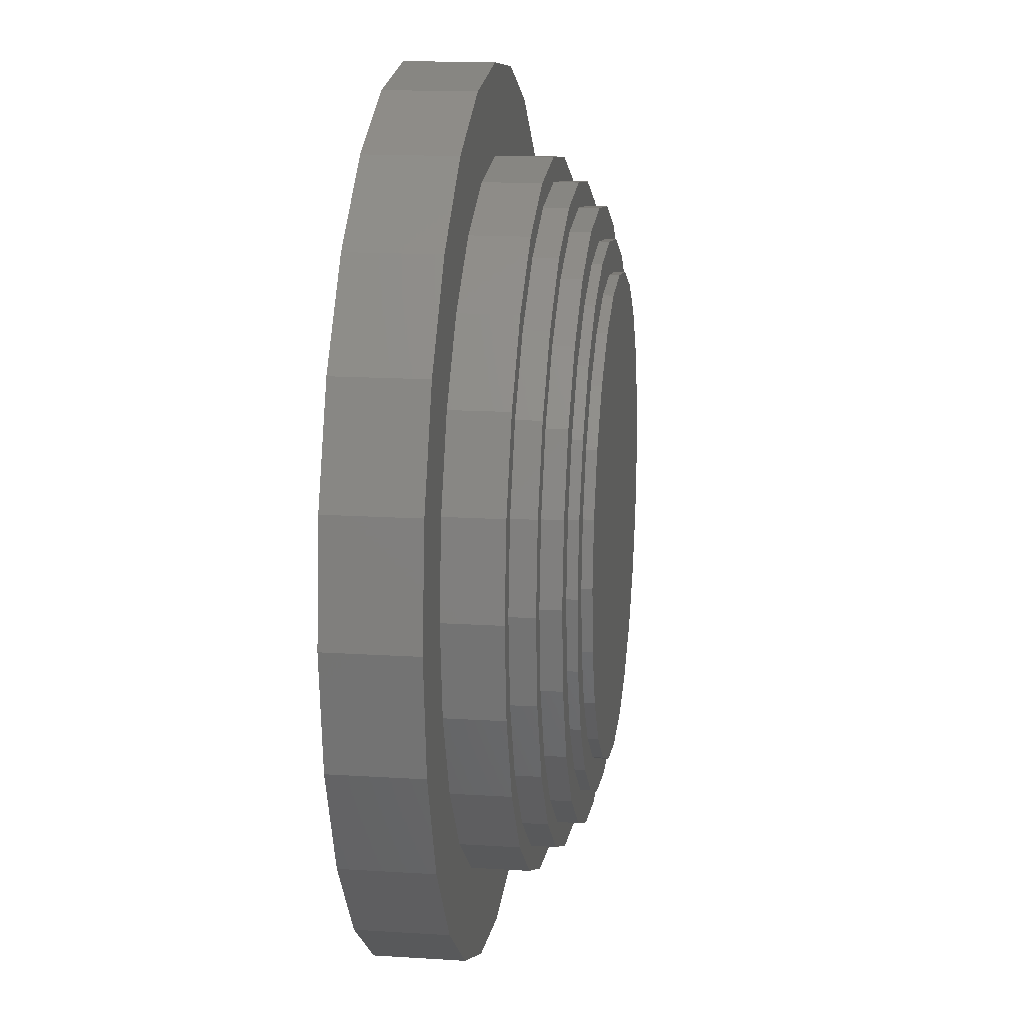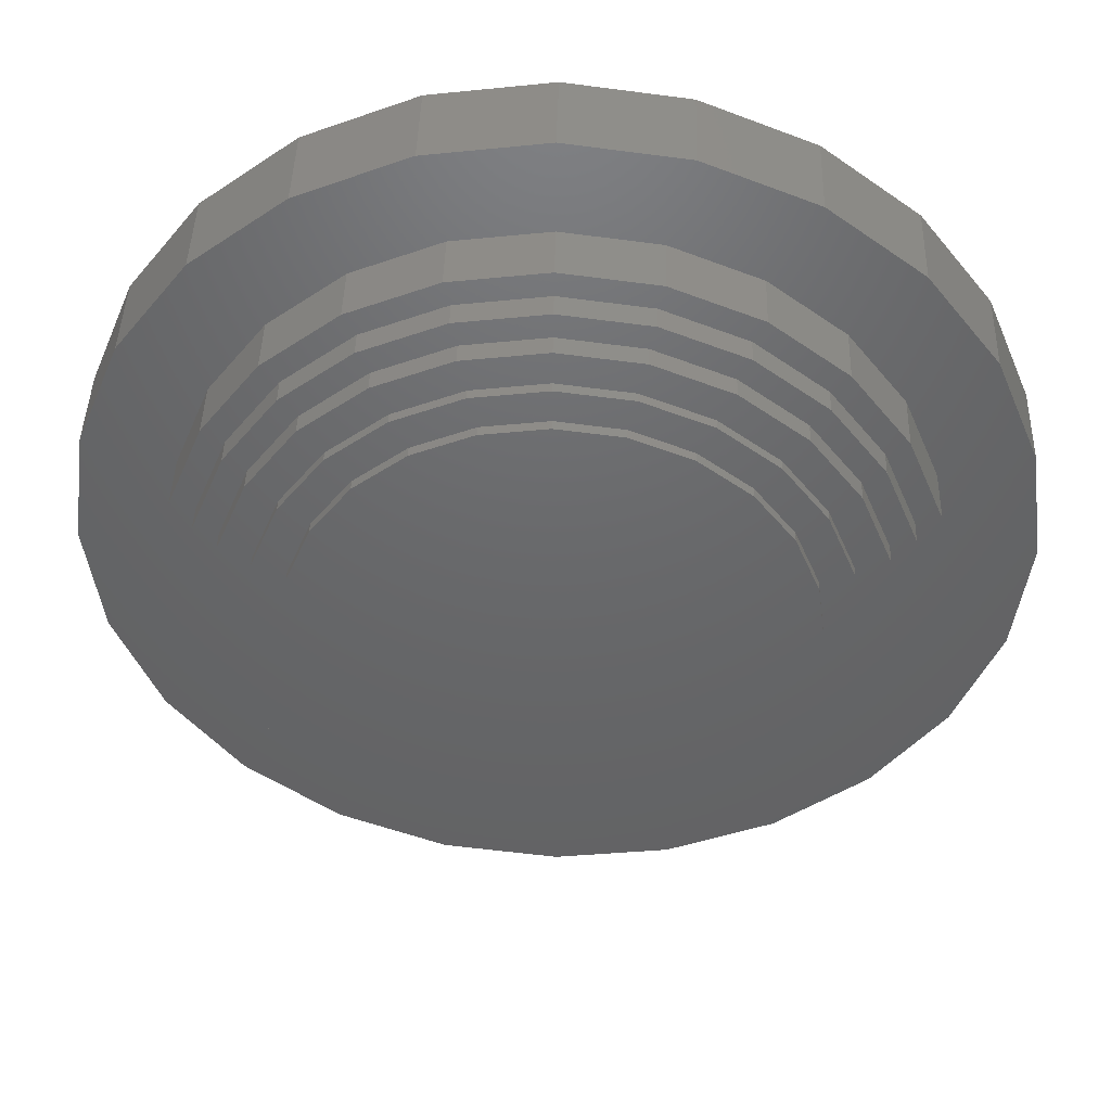
<metadata>
{"format":"stl","ext":"stl","renderer":"f3d","projection":"perspective","resolution":1024,"background":"white","views":[{"elev":15.9,"azim":97.5,"up":"+Z"},{"elev":43.1,"azim":-178.4,"up":"+Z"}]}
</metadata>
<code>
# stl→obj: 384 verts, 764 faces
v 90.58 -329.1 38.67
v 99.43 -324.5 33.02
v 90.58 -324.5 34.18
v 100.6 -329.1 37.35
v 90.58 -321.1 26.2
v 97.36 -321.1 25.31
v 57.74 -318.3 -8.8
v 56.58 -319.6 1.762e-15
v 57.74 -319.6 -8.8
v 56.58 -318.3 1.762e-15
v 53.88 -319.6 -9.835
v 52.58 -322.1 8.812e-16
v 53.88 -322.1 -9.835
v 52.58 -319.6 8.812e-16
v 50.98 -322.1 -10.61
v 49.58 -325.1 1.542e-15
v 50.98 -325.1 -10.61
v 49.58 -322.1 1.542e-15
v 55.08 -322.1 -20.5
v 55.08 -325.1 -20.5
v 57.56 -324.5 -8.847
v 67.89 -321.1 -13.1
v 60.98 -324.5 -17.09
v 65.27 -321.1 -6.781
v 53.23 -329.1 -10.01
v 57.09 -329.1 -19.34
v 56.4 -324.5 2.291e-15
v 51.91 -329.1 7.05e-16
v 64.38 -321.1 4.23e-15
v 48.04 -343.1 -11.4
v 46.54 -343.1 0
v 37.46 -332.1 -14.24
v 35.58 -343.1 -2.291e-15
v 37.46 -343.1 -14.24
v 35.58 -332.1 -2.291e-15
v 57.67 -319.6 -19
v 57.67 -322.1 -19
v 61.6 -317.1 -7.765
v 60.58 -318.3 3.525e-15
v 61.6 -318.3 -7.765
v 60.58 -317.1 3.525e-15
v 52.44 -343.1 -22.02
v 48.08 -325.1 -11.39
v 46.58 -332.1 6.382e-16
v 48.08 -332.1 -11.39
v 46.58 -325.1 6.382e-16
v 64.6 -317.1 -15
v 64.6 -318.3 -15
v 61.14 -318.3 -17
v 61.14 -319.6 -17
v 42.95 -332.1 -27.5
v 42.95 -343.1 -27.5
v 52.48 -325.1 -22
v 52.48 -332.1 -22
v 72.06 -321.1 -18.53
v 66.41 -324.5 -24.17
v 69.37 -317.1 -21.21
v 69.37 -318.3 -21.21
v 66.54 -318.3 -24.04
v 66.54 -319.6 -24.04
v 63.71 -319.6 -26.87
v 63.71 -322.1 -26.87
v 61.59 -322.1 -28.99
v 61.59 -325.1 -28.99
v 59.47 -325.1 -31.11
v 59.47 -332.1 -31.11
v 51.69 -332.1 -38.89
v 51.69 -343.1 -38.89
v 59.44 -343.1 -31.14
v 63.24 -329.1 -27.34
v 80.75 -322.1 -36.71
v 71.58 -319.6 -32.91
v 71.58 -322.1 -32.91
v 80.75 -319.6 -36.71
v 75.58 -318.3 -25.98
v 75.58 -317.1 -25.98
v 73.58 -319.6 -29.44
v 73.58 -318.3 -29.44
v 70.08 -325.1 -35.51
v 70.08 -322.1 -35.51
v 68.58 -332.1 -38.11
v 68.58 -325.1 -38.11
v 76.35 -343.1 -53.13
v 90.58 -332.1 -55
v 76.35 -332.1 -53.13
v 90.58 -343.1 -55
v 63.08 -343.1 -47.63
v 63.08 -332.1 -47.63
v 68.56 -343.1 -38.14
v 71.25 -329.1 -33.49
v 73.49 -324.5 -29.6
v 77.48 -321.1 -22.69
v 82.82 -318.3 -28.98
v 82.82 -317.1 -28.98
v 81.78 -319.6 -32.84
v 81.78 -318.3 -32.84
v 104.8 -343.1 -53.13
v 104.8 -332.1 -53.13
v 100.6 -329.1 -37.35
v 90.58 -343.1 -44.04
v 90.58 -329.1 -38.67
v 102 -343.1 -42.54
v 79.97 -325.1 -39.6
v 79.97 -322.1 -39.6
v 79.19 -332.1 -42.5
v 79.19 -325.1 -42.5
v 79.18 -343.1 -42.54
v 80.57 -329.1 -37.35
v 81.73 -324.5 -33.02
v 83.8 -321.1 -25.31
v 90.58 -318.3 -30
v 90.58 -317.1 -30
v 90.58 -319.6 -34
v 90.58 -318.3 -34
v 90.58 -322.1 -38
v 90.58 -319.6 -38
v 90.58 -325.1 -41
v 90.58 -322.1 -41
v 90.58 -332.1 -44
v 90.58 -325.1 -44
v 129.5 -343.1 -38.89
v 118.1 -332.1 -47.63
v 118.1 -343.1 -47.63
v 129.5 -332.1 -38.89
v 90.58 -324.5 -34.18
v 90.58 -321.1 -26.2
v 98.35 -318.3 -28.98
v 98.35 -317.1 -28.98
v 99.38 -319.6 -32.84
v 99.38 -318.3 -32.84
v 100.4 -322.1 -36.71
v 100.4 -319.6 -36.71
v 101.2 -325.1 -39.6
v 101.2 -322.1 -39.6
v 119.6 -317.1 -7.765
v 116.6 -318.3 -15
v 119.6 -318.3 -7.765
v 116.6 -317.1 -15
v 123.4 -318.3 -8.8
v 120 -319.6 -17
v 123.4 -319.6 -8.8
v 120 -318.3 -17
v 102 -332.1 -42.5
v 102 -325.1 -42.5
v 99.43 -324.5 -33.02
v 97.36 -321.1 -25.31
v 105.6 -318.3 -25.98
v 105.6 -317.1 -25.98
v 107.6 -319.6 -29.44
v 107.6 -318.3 -29.44
v 109.6 -322.1 -32.91
v 109.6 -319.6 -32.91
v 111.1 -325.1 -35.51
v 111.1 -322.1 -35.51
v 112.6 -332.1 -38.11
v 112.6 -325.1 -38.11
v 109.9 -329.1 -33.49
v 112.6 -343.1 -38.14
v 107.7 -324.5 -29.6
v 103.7 -321.1 -22.69
v 111.8 -318.3 -21.21
v 111.8 -317.1 -21.21
v 114.6 -319.6 -24.04
v 114.6 -318.3 -24.04
v 117.5 -322.1 -26.87
v 117.5 -319.6 -26.87
v 119.6 -325.1 -28.99
v 119.6 -322.1 -28.99
v 121.7 -332.1 -31.11
v 121.7 -325.1 -31.11
v 116.6 -317.1 15
v 119.6 -318.3 7.765
v 116.6 -318.3 15
v 119.6 -317.1 7.765
v 120 -318.3 17
v 123.4 -319.6 8.8
v 120 -319.6 17
v 123.4 -318.3 8.8
v 117.9 -329.1 -27.34
v 121.7 -343.1 -31.14
v 114.8 -324.5 -24.17
v 109.1 -321.1 -18.53
v 123.5 -319.6 -19
v 123.5 -322.1 -19
v 126.1 -322.1 -20.5
v 126.1 -325.1 -20.5
v 128.7 -325.1 -22
v 128.7 -332.1 -22
v 138.2 -332.1 -27.5
v 138.2 -343.1 -27.5
v 128.7 -343.1 -22.02
v 124.1 -329.1 -19.34
v 120.2 -324.5 -17.09
v 113.3 -321.1 -13.1
v 111.8 -317.1 21.21
v 105.6 -318.3 25.98
v 105.6 -317.1 25.98
v 111.8 -318.3 21.21
v 114.6 -318.3 24.04
v 107.6 -319.6 29.44
v 107.6 -318.3 29.44
v 114.6 -319.6 24.04
v 117.5 -319.6 26.87
v 109.6 -322.1 32.91
v 109.6 -319.6 32.91
v 117.5 -322.1 26.87
v 127.3 -319.6 -9.835
v 128.6 -319.6 1.41e-15
v 124.6 -319.6 4.23e-15
v 127.3 -319.6 9.835
v 123.5 -319.6 19
v 99.38 -319.6 32.84
v 90.58 -319.6 34
v 100.4 -319.6 36.71
v 53.88 -319.6 9.835
v 57.74 -319.6 8.8
v 61.14 -319.6 17
v 57.67 -319.6 19
v 66.54 -319.6 24.04
v 63.71 -319.6 26.87
v 73.58 -319.6 29.44
v 71.58 -319.6 32.91
v 81.78 -319.6 32.84
v 80.75 -319.6 36.71
v 90.58 -319.6 38
v 127.3 -322.1 -9.835
v 130.2 -322.1 -10.61
v 130.2 -325.1 -10.61
v 133.1 -325.1 -11.39
v 133.1 -332.1 -11.39
v 143.7 -332.1 -14.24
v 143.7 -343.1 -14.24
v 133.1 -343.1 -11.4
v 127.9 -329.1 -10.01
v 123.6 -324.5 -8.847
v 115.9 -321.1 -6.781
v 120.6 -317.1 1.128e-14
v 120.6 -318.3 1.128e-14
v 124.6 -318.3 4.23e-15
v 128.6 -322.1 1.41e-15
v 131.6 -322.1 -1.41e-15
v 131.6 -325.1 -1.41e-15
v 134.6 -325.1 -5.64e-15
v 133.1 -325.1 11.39
v 130.2 -325.1 10.61
v 126.1 -325.1 20.5
v 128.7 -325.1 22
v 119.6 -325.1 28.99
v 121.7 -325.1 31.11
v 111.1 -325.1 35.51
v 112.6 -325.1 38.11
v 101.2 -325.1 39.6
v 102 -325.1 42.5
v 90.58 -325.1 41
v 48.08 -325.1 11.39
v 50.98 -325.1 10.61
v 55.08 -325.1 20.5
v 52.48 -325.1 22
v 61.59 -325.1 28.99
v 59.47 -325.1 31.11
v 70.08 -325.1 35.51
v 68.58 -325.1 38.11
v 79.97 -325.1 39.6
v 79.19 -325.1 42.5
v 90.58 -325.1 44
v 134.6 -332.1 -5.64e-15
v 145.6 -332.1 -1.974e-14
v 145.6 -343.1 -1.974e-14
v 134.6 -343.1 -5.393e-15
v 129.3 -329.1 1.41e-15
v 124.8 -324.5 5.64e-15
v 116.8 -321.1 1.551e-14
v 61.6 -317.1 7.765
v 64.6 -317.1 15
v 69.37 -317.1 21.21
v 75.58 -317.1 25.98
v 98.35 -317.1 28.98
v 82.82 -317.1 28.98
v 90.58 -317.1 30
v 127.3 -322.1 9.835
v 130.2 -322.1 10.61
v 133.1 -332.1 11.39
v 143.7 -332.1 14.24
v 143.7 -343.1 14.24
v 133.1 -343.1 11.4
v 127.9 -329.1 10.01
v 123.6 -324.5 8.847
v 115.9 -321.1 6.781
v 69.37 -318.3 21.21
v 75.58 -318.3 25.98
v 73.58 -318.3 29.44
v 66.54 -318.3 24.04
v 123.5 -322.1 19
v 126.1 -322.1 20.5
v 128.7 -332.1 22
v 138.2 -332.1 27.5
v 138.2 -343.1 27.5
v 128.7 -343.1 22.02
v 124.1 -329.1 19.34
v 120.2 -324.5 17.09
v 113.3 -321.1 13.1
v 98.35 -318.3 28.98
v 90.58 -318.3 30
v 99.38 -318.3 32.84
v 57.74 -318.3 8.8
v 61.6 -318.3 7.765
v 64.6 -318.3 15
v 61.14 -318.3 17
v 82.82 -318.3 28.98
v 81.78 -318.3 32.84
v 90.58 -318.3 34
v 119.6 -322.1 28.99
v 121.7 -332.1 31.11
v 129.5 -332.1 38.89
v 129.5 -343.1 38.89
v 121.7 -343.1 31.14
v 117.9 -329.1 27.34
v 114.8 -324.5 24.17
v 109.1 -321.1 18.53
v 57.09 -329.1 19.34
v 48.04 -343.1 11.4
v 52.44 -343.1 22.02
v 53.23 -329.1 10.01
v 60.98 -324.5 17.09
v 57.56 -324.5 8.847
v 67.89 -321.1 13.1
v 65.27 -321.1 6.781
v 72.06 -321.1 18.53
v 103.7 -321.1 22.69
v 77.48 -321.1 22.69
v 83.8 -321.1 25.31
v 53.88 -322.1 9.835
v 111.1 -322.1 35.51
v 112.6 -332.1 38.11
v 118.1 -343.1 47.63
v 118.1 -332.1 47.63
v 112.6 -343.1 38.14
v 109.9 -329.1 33.49
v 107.7 -324.5 29.6
v 100.4 -322.1 36.71
v 101.2 -322.1 39.6
v 102 -332.1 42.5
v 104.8 -343.1 53.13
v 104.8 -332.1 53.13
v 102 -343.1 42.54
v 90.58 -322.1 38
v 50.98 -322.1 10.61
v 57.67 -322.1 19
v 55.08 -322.1 20.5
v 63.71 -322.1 26.87
v 61.59 -322.1 28.99
v 71.58 -322.1 32.91
v 70.08 -322.1 35.51
v 80.75 -322.1 36.71
v 79.97 -322.1 39.6
v 90.58 -322.1 41
v 90.58 -332.1 44
v 90.58 -343.1 55
v 90.58 -332.1 55
v 90.58 -343.1 44.04
v 37.46 -332.1 14.24
v 48.08 -332.1 11.39
v 52.48 -332.1 22
v 42.95 -332.1 27.5
v 59.47 -332.1 31.11
v 51.69 -332.1 38.89
v 68.58 -332.1 38.11
v 79.19 -332.1 42.5
v 63.08 -332.1 47.63
v 76.35 -332.1 53.13
v 76.35 -343.1 53.13
v 37.46 -343.1 14.24
v 42.95 -343.1 27.5
v 59.44 -343.1 31.14
v 51.69 -343.1 38.89
v 68.56 -343.1 38.14
v 79.18 -343.1 42.54
v 63.08 -343.1 47.63
v 80.57 -329.1 37.35
v 81.73 -324.5 33.02
v 71.25 -329.1 33.49
v 73.49 -324.5 29.6
v 63.24 -329.1 27.34
v 66.41 -324.5 24.17
f 1 2 3
f 2 1 4
f 5 2 6
f 2 5 3
f 7 8 9
f 8 7 10
f 11 12 13
f 12 11 14
f 15 16 17
f 16 15 18
f 19 17 20
f 17 19 15
f 21 22 23
f 22 21 24
f 25 23 26
f 23 25 21
f 27 25 28
f 25 27 21
f 27 24 21
f 24 27 29
f 28 30 31
f 30 28 25
f 32 33 34
f 33 32 35
f 36 13 37
f 13 36 11
f 38 39 40
f 39 38 41
f 25 42 30
f 42 25 26
f 43 44 45
f 44 43 46
f 47 40 48
f 40 47 38
f 49 9 50
f 9 49 7
f 51 34 52
f 34 51 32
f 53 45 54
f 45 53 43
f 23 55 56
f 55 23 22
f 57 48 58
f 48 57 47
f 59 50 60
f 50 59 49
f 61 37 62
f 37 61 36
f 63 20 64
f 20 63 19
f 65 54 66
f 54 65 53
f 67 52 68
f 52 67 51
f 26 69 42
f 69 26 70
f 71 72 73
f 72 71 74
f 26 56 70
f 56 26 23
f 75 57 58
f 57 75 76
f 77 59 60
f 59 77 78
f 73 61 62
f 61 73 72
f 79 63 64
f 63 79 80
f 81 65 66
f 65 81 82
f 83 84 85
f 84 83 86
f 87 67 68
f 67 87 88
f 70 89 69
f 89 70 90
f 70 91 90
f 91 70 56
f 56 92 91
f 92 56 55
f 93 76 75
f 76 93 94
f 95 78 77
f 78 95 96
f 97 84 86
f 84 97 98
f 99 100 101
f 100 99 102
f 103 80 79
f 80 103 104
f 105 82 81
f 82 105 106
f 83 88 87
f 88 83 85
f 90 107 89
f 107 90 108
f 90 109 108
f 109 90 91
f 91 110 109
f 110 91 92
f 111 94 93
f 94 111 112
f 113 96 95
f 96 113 114
f 115 74 71
f 74 115 116
f 117 104 103
f 104 117 118
f 119 106 105
f 106 119 120
f 121 122 123
f 122 121 124
f 108 100 107
f 100 108 101
f 109 101 108
f 101 109 125
f 109 126 125
f 126 109 110
f 127 112 111
f 112 127 128
f 129 114 113
f 114 129 130
f 131 116 115
f 116 131 132
f 133 118 117
f 118 133 134
f 135 136 137
f 136 135 138
f 139 140 141
f 140 139 142
f 143 120 119
f 120 143 144
f 125 99 101
f 99 125 145
f 126 145 125
f 145 126 146
f 147 128 127
f 128 147 148
f 149 130 129
f 130 149 150
f 151 132 131
f 132 151 152
f 153 134 133
f 134 153 154
f 155 144 143
f 144 155 156
f 123 98 97
f 98 123 122
f 157 102 99
f 102 157 158
f 145 157 99
f 157 145 159
f 146 159 145
f 159 146 160
f 161 148 147
f 148 161 162
f 163 150 149
f 150 163 164
f 165 152 151
f 152 165 166
f 167 154 153
f 154 167 168
f 169 156 155
f 156 169 170
f 171 172 173
f 172 171 174
f 175 176 177
f 176 175 178
f 179 158 157
f 158 179 180
f 159 179 157
f 179 159 181
f 160 181 159
f 181 160 182
f 138 161 136
f 161 138 162
f 142 163 140
f 163 142 164
f 183 165 184
f 165 183 166
f 185 167 186
f 167 185 168
f 187 169 188
f 169 187 170
f 189 121 190
f 121 189 124
f 179 191 180
f 191 179 192
f 181 192 179
f 192 181 193
f 182 193 181
f 193 182 194
f 195 196 197
f 196 195 198
f 199 200 201
f 200 199 202
f 203 204 205
f 204 203 206
f 132 74 116
f 74 132 152
f 74 152 113
f 113 152 129
f 129 152 166
f 129 166 149
f 149 166 163
f 163 166 183
f 163 183 140
f 140 183 207
f 140 207 141
f 141 207 208
f 141 208 209
f 209 208 210
f 209 210 176
f 176 210 177
f 177 210 211
f 177 211 202
f 202 211 203
f 202 203 200
f 200 203 205
f 200 205 212
f 212 205 213
f 213 205 214
f 113 72 74
f 72 113 95
f 72 95 61
f 61 95 77
f 61 77 60
f 61 60 36
f 36 60 50
f 36 50 11
f 11 50 9
f 11 9 14
f 14 9 8
f 14 8 215
f 215 8 216
f 215 216 217
f 215 217 218
f 218 217 219
f 218 219 220
f 220 219 221
f 220 221 222
f 222 221 223
f 222 223 213
f 222 213 224
f 224 213 214
f 224 214 225
f 207 184 226
f 184 207 183
f 227 186 228
f 186 227 185
f 229 188 230
f 188 229 187
f 231 190 232
f 190 231 189
f 192 233 191
f 233 192 234
f 193 234 192
f 234 193 235
f 194 235 193
f 235 194 236
f 237 137 238
f 137 237 135
f 239 141 209
f 141 239 139
f 208 226 240
f 226 208 207
f 241 228 242
f 228 241 227
f 144 106 120
f 106 144 156
f 106 156 117
f 117 156 133
f 133 156 153
f 153 156 170
f 153 170 167
f 167 170 187
f 167 187 186
f 186 187 229
f 186 229 228
f 228 229 243
f 228 243 242
f 242 243 244
f 242 244 245
f 245 244 246
f 246 244 247
f 246 247 248
f 248 247 249
f 248 249 250
f 250 249 251
f 250 251 252
f 252 251 253
f 252 253 254
f 117 82 106
f 82 117 103
f 82 103 79
f 82 79 65
f 65 79 64
f 65 64 53
f 53 64 20
f 53 20 43
f 43 20 17
f 43 17 46
f 46 17 16
f 46 16 255
f 255 16 256
f 255 256 257
f 255 257 258
f 258 257 259
f 258 259 260
f 260 259 261
f 260 261 262
f 262 261 263
f 262 263 264
f 264 263 254
f 264 254 253
f 264 253 265
f 243 230 266
f 230 243 229
f 267 232 268
f 232 267 231
f 234 269 233
f 269 234 270
f 235 270 234
f 270 235 271
f 236 271 235
f 271 236 272
f 128 94 112
f 94 128 148
f 94 148 76
f 76 148 162
f 76 162 57
f 57 162 138
f 57 138 47
f 47 138 135
f 47 135 38
f 38 135 237
f 38 237 41
f 41 237 273
f 273 237 174
f 273 174 171
f 273 171 274
f 274 171 195
f 274 195 275
f 275 195 197
f 275 197 276
f 276 197 277
f 276 277 278
f 278 277 279
f 174 238 172
f 238 174 237
f 178 209 176
f 209 178 239
f 210 240 280
f 240 210 208
f 281 242 245
f 242 281 241
f 244 266 282
f 266 244 243
f 283 268 284
f 268 283 267
f 270 285 269
f 285 270 286
f 271 286 270
f 286 271 287
f 272 287 271
f 287 272 288
f 276 289 275
f 289 276 290
f 291 219 292
f 219 291 221
f 211 280 293
f 280 211 210
f 294 245 246
f 245 294 281
f 247 282 295
f 282 247 244
f 296 284 297
f 284 296 283
f 286 298 285
f 298 286 299
f 300 286 287
f 286 300 299
f 301 287 288
f 287 301 300
f 130 96 114
f 96 130 150
f 96 150 111
f 111 150 127
f 127 150 164
f 127 164 147
f 147 164 161
f 161 164 142
f 161 142 136
f 136 142 139
f 136 139 137
f 137 139 239
f 137 239 238
f 238 239 178
f 238 178 172
f 172 178 173
f 173 178 175
f 173 175 198
f 198 175 199
f 198 199 196
f 196 199 201
f 196 201 302
f 302 201 303
f 303 201 304
f 111 78 96
f 78 111 93
f 78 93 59
f 59 93 75
f 59 75 58
f 59 58 49
f 49 58 48
f 49 48 7
f 7 48 40
f 7 40 10
f 10 40 39
f 10 39 305
f 305 39 306
f 305 306 307
f 305 307 308
f 308 307 289
f 308 289 292
f 292 289 290
f 292 290 291
f 291 290 309
f 291 309 303
f 291 303 310
f 310 303 304
f 310 304 311
f 195 173 198
f 173 195 171
f 199 177 202
f 177 199 175
f 203 293 206
f 293 203 211
f 312 246 248
f 246 312 294
f 249 295 313
f 295 249 247
f 314 297 315
f 297 314 296
f 299 316 298
f 316 299 317
f 318 299 300
f 299 318 317
f 319 300 301
f 300 319 318
f 320 321 322
f 321 320 323
f 323 324 325
f 324 323 320
f 325 326 327
f 326 325 324
f 110 146 126
f 146 110 160
f 160 110 92
f 160 92 182
f 182 92 55
f 182 55 22
f 182 22 194
f 194 22 236
f 236 22 24
f 236 24 29
f 236 29 272
f 272 29 327
f 272 327 288
f 288 327 301
f 301 327 326
f 301 326 319
f 319 326 328
f 319 328 329
f 329 328 330
f 329 330 331
f 329 331 6
f 6 331 5
f 41 306 39
f 306 41 273
f 10 216 8
f 216 10 305
f 14 332 12
f 332 14 215
f 312 250 333
f 250 312 248
f 249 334 251
f 334 249 313
f 314 335 336
f 335 314 315
f 337 317 338
f 317 337 316
f 339 317 318
f 317 339 338
f 329 318 319
f 318 329 339
f 197 302 277
f 302 197 196
f 201 212 304
f 212 201 200
f 205 340 214
f 340 205 204
f 333 252 341
f 252 333 250
f 251 342 253
f 342 251 334
f 336 343 344
f 343 336 335
f 345 338 4
f 338 345 337
f 2 338 339
f 338 2 4
f 6 339 329
f 339 6 2
f 134 104 118
f 104 134 154
f 104 154 115
f 115 154 131
f 131 154 151
f 151 154 168
f 151 168 165
f 165 168 185
f 165 185 184
f 184 185 227
f 184 227 226
f 226 227 241
f 226 241 240
f 240 241 281
f 240 281 280
f 280 281 293
f 293 281 294
f 293 294 206
f 206 294 312
f 206 312 204
f 204 312 333
f 204 333 340
f 340 333 341
f 340 341 346
f 115 80 104
f 80 115 71
f 80 71 73
f 80 73 63
f 63 73 62
f 63 62 19
f 19 62 37
f 19 37 15
f 15 37 13
f 15 13 18
f 18 13 12
f 18 12 332
f 18 332 347
f 347 332 348
f 347 348 349
f 349 348 350
f 349 350 351
f 351 350 352
f 351 352 353
f 353 352 354
f 353 354 355
f 355 354 346
f 355 346 341
f 355 341 356
f 277 303 279
f 303 277 302
f 304 213 311
f 213 304 212
f 214 346 225
f 346 214 340
f 341 254 356
f 254 341 252
f 253 357 265
f 357 253 342
f 344 358 359
f 358 344 343
f 345 1 360
f 1 345 4
f 124 119 122
f 119 124 143
f 143 124 155
f 155 124 189
f 155 189 169
f 169 189 188
f 188 189 231
f 188 231 230
f 230 231 267
f 230 267 266
f 266 267 283
f 266 283 282
f 282 283 295
f 295 283 296
f 295 296 313
f 313 296 314
f 313 314 334
f 334 314 342
f 342 314 336
f 342 336 357
f 98 85 84
f 85 98 122
f 85 122 88
f 88 122 67
f 67 122 119
f 67 119 105
f 67 105 81
f 67 81 51
f 51 81 66
f 51 66 54
f 51 54 32
f 32 54 45
f 32 45 35
f 35 45 44
f 35 44 361
f 361 44 362
f 361 362 363
f 361 363 364
f 364 363 365
f 364 365 366
f 366 365 367
f 366 367 368
f 366 368 369
f 369 368 357
f 369 357 336
f 369 336 344
f 369 344 370
f 370 344 359
f 279 309 278
f 309 279 303
f 311 223 310
f 223 311 213
f 225 354 224
f 354 225 346
f 356 263 355
f 263 356 254
f 265 368 264
f 368 265 357
f 359 371 370
f 371 359 358
f 83 97 86
f 97 83 87
f 97 87 123
f 123 87 100
f 100 87 107
f 107 87 68
f 107 68 89
f 89 68 52
f 89 52 69
f 69 52 42
f 42 52 34
f 42 34 30
f 30 34 33
f 30 33 31
f 31 33 372
f 31 372 321
f 321 372 322
f 322 372 373
f 322 373 374
f 374 373 375
f 374 375 376
f 376 375 377
f 377 375 378
f 377 378 360
f 360 378 335
f 335 378 343
f 343 378 371
f 343 371 358
f 123 102 121
f 102 123 100
f 121 102 158
f 121 158 190
f 190 158 180
f 190 180 191
f 190 191 232
f 232 191 233
f 232 233 268
f 268 233 269
f 268 269 284
f 284 269 285
f 284 285 298
f 284 298 297
f 297 298 316
f 297 316 315
f 315 316 337
f 315 337 345
f 315 345 335
f 335 345 360
f 360 379 377
f 379 360 1
f 1 380 379
f 380 1 3
f 380 5 331
f 5 380 3
f 278 290 276
f 290 278 309
f 310 221 291
f 221 310 223
f 224 352 222
f 352 224 354
f 355 261 353
f 261 355 263
f 264 367 262
f 367 264 368
f 370 378 369
f 378 370 371
f 377 381 376
f 381 377 379
f 222 350 220
f 350 222 352
f 353 259 351
f 259 353 261
f 262 365 260
f 365 262 367
f 381 380 382
f 380 381 379
f 382 331 330
f 331 382 380
f 369 375 366
f 375 369 378
f 376 383 374
f 383 376 381
f 383 382 384
f 382 383 381
f 384 330 328
f 330 384 382
f 274 289 307
f 289 274 275
f 308 219 217
f 219 308 292
f 218 350 348
f 350 218 220
f 349 259 257
f 259 349 351
f 258 365 363
f 365 258 260
f 364 375 373
f 375 364 366
f 383 322 374
f 322 383 320
f 320 384 324
f 384 320 383
f 324 328 326
f 328 324 384
f 273 307 306
f 307 273 274
f 305 217 216
f 217 305 308
f 215 348 332
f 348 215 218
f 347 257 256
f 257 347 349
f 255 363 362
f 363 255 258
f 361 373 372
f 373 361 364
f 18 256 16
f 256 18 347
f 46 362 44
f 362 46 255
f 35 372 33
f 372 35 361
f 323 31 321
f 31 323 28
f 325 28 323
f 28 325 27
f 325 29 27
f 29 325 327

</code>
